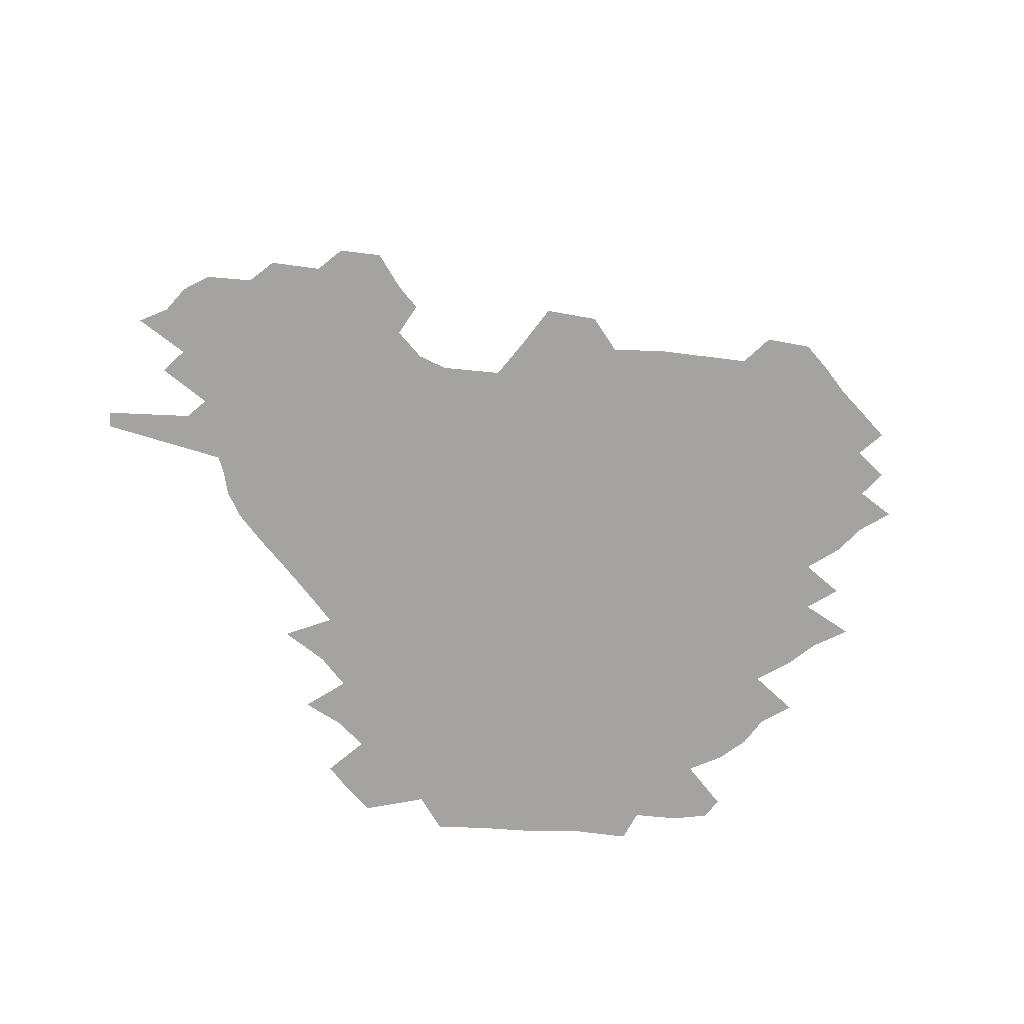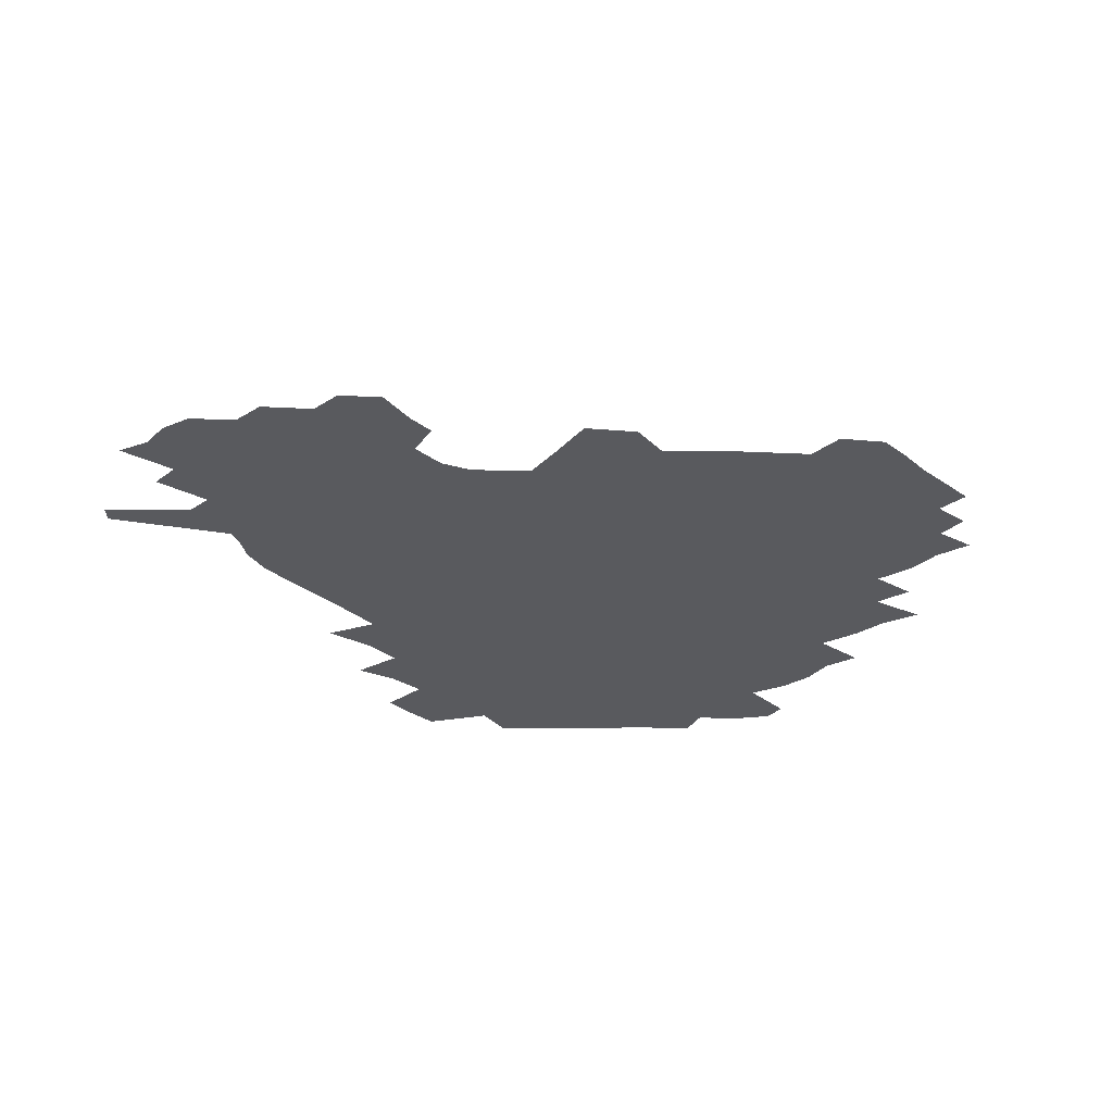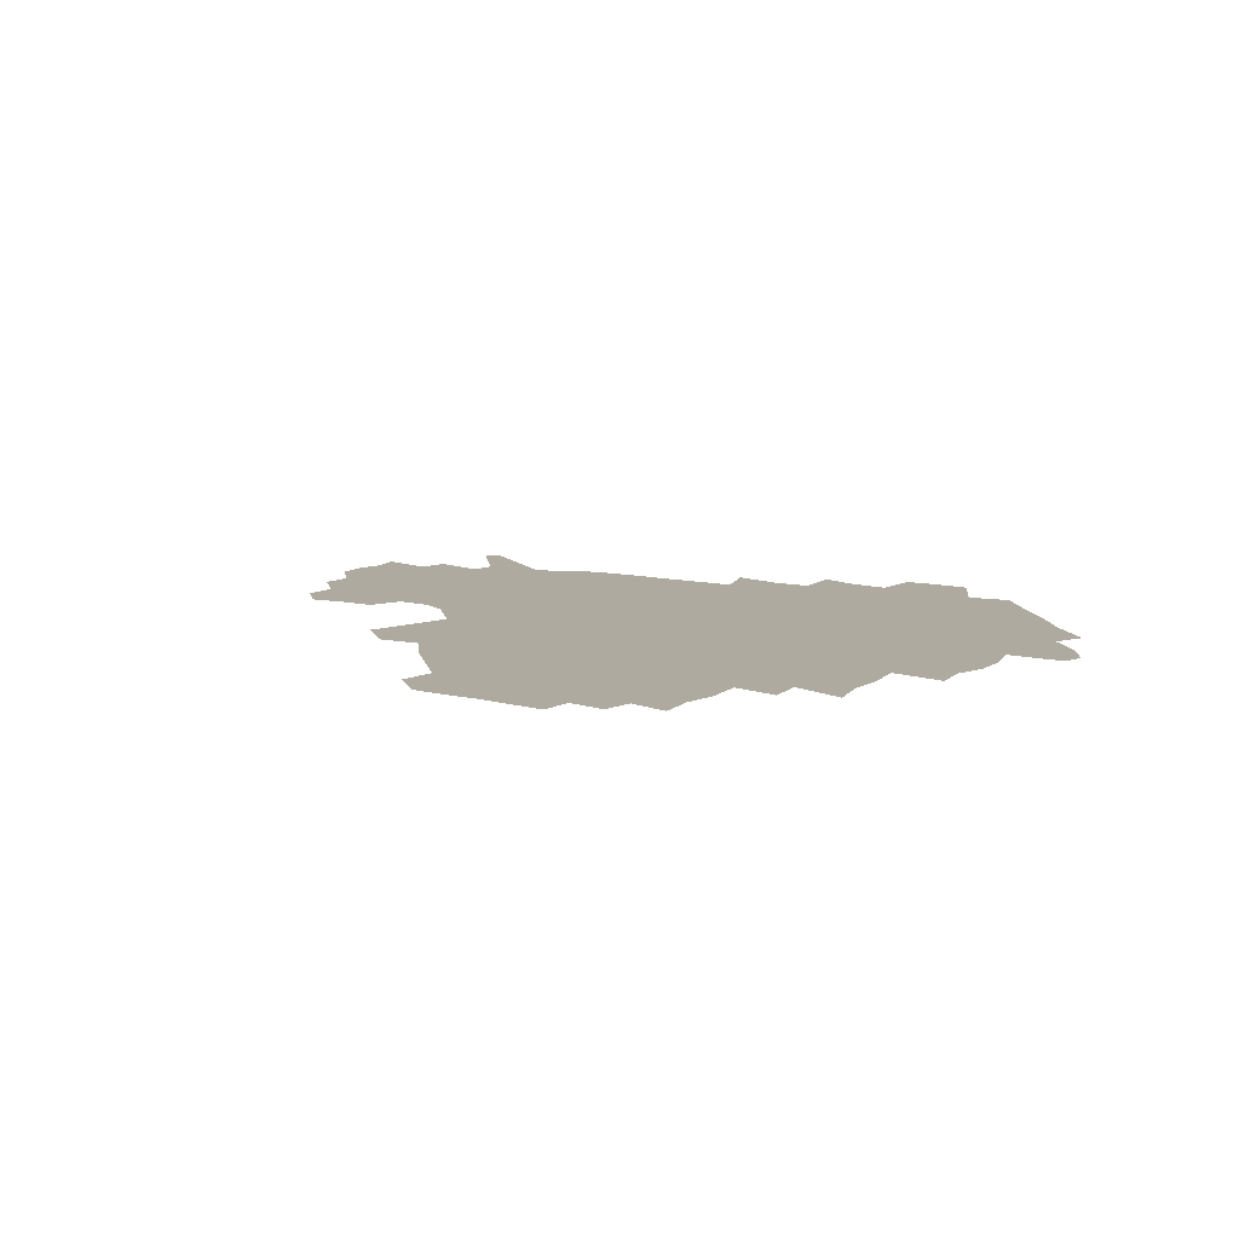
<metadata>
{"format":"obj","ext":"obj","renderer":"f3d","projection":"perspective","resolution":1024,"background":"white","views":[{"elev":-73.1,"azim":131.2,"up":"+Z"},{"elev":-31.5,"azim":134.6,"up":"+Z"},{"elev":9.4,"azim":-143.2,"up":"+Z"}]}
</metadata>
<code>
v 233.9 188.5 0
v 224.5 201.8 0
v 226.3 212.1 0
v 244.1 160.4 0
v 249 174.1 0
v 250.5 187 0
v 252.3 200 0
v 251.1 213.3 0
v 245.5 229.8 0
v 244 245.3 0
v 247 259.8 0
v 243.5 275.7 0
v 264.5 142.3 0
v 270.7 157.2 0
v 273 171.2 0
v 274.4 184.8 0
v 270.6 199.1 0
v 270.7 212.8 0
v 270.9 227.2 0
v 272.4 241.6 0
v 270.1 257.1 0
v 267.5 273.3 0
v 263.5 291.7 0
v 262.4 307.6 0
v 257.4 325.1 0
v 280.5 123.9 0
v 286.5 140.9 0
v 292.1 156.5 0
v 293.5 170.1 0
v 291.2 183.9 0
v 289.9 197.8 0
v 289.9 211.6 0
v 287.8 226.1 0
v 289.4 240.1 0
v 289.5 254.5 0
v 287.4 270 0
v 284.4 286.9 0
v 282.8 303 0
v 281.5 318.6 0
v 278.4 335.4 0
v 297.9 106.7 0
v 302 125.1 0
v 305.7 141.5 0
v 308.1 156.2 0
v 309 169.7 0
v 308.2 183.1 0
v 307.5 196.8 0
v 306.3 210.7 0
v 306.1 224.7 0
v 304.9 239 0
v 306.2 252.8 0
v 304.4 268 0
v 301.8 284.6 0
v 298.6 302.1 0
v 299.2 316.9 0
v 298.7 332.4 0
v 295.5 350.6 0
v 296.8 364.9 0
v 293.5 381.8 0
v 314.2 89.25 0
v 316.5 108.5 0
v 318.9 125.9 0
v 320.7 141.4 0
v 322.6 156.2 0
v 323.3 169.7 0
v 323 182.9 0
v 322.4 196.4 0
v 322.3 209.9 0
v 322.4 223.5 0
v 322 237.5 0
v 320.6 252.3 0
v 318.8 268 0
v 317.6 283.6 0
v 315.8 299.9 0
v 313.6 317 0
v 315.3 331.2 0
v 314.9 346.6 0
v 314 362.1 0
v 311.3 378.3 0
v 312.7 392.1 0
v 332.8 92.75 0
v 333.4 110.5 0
v 334.4 126.8 0
v 335.5 142.2 0
v 336.2 156.2 0
v 336.9 169.8 0
v 337 182.9 0
v 337 196 0
v 336.3 209.6 0
v 336.4 223.1 0
v 336.5 236.6 0
v 334.7 251.9 0
v 335.4 265.7 0
v 333 282.6 0
v 331 299.7 0
v 330.8 315.1 0
v 330.8 330.2 0
v 330.2 346 0
v 329.9 361 0
v 329.4 376.1 0
v 329.3 390.6 0
v 329.1 405.1 0
v 348 67.23 0
v 347.7 92.05 0
v 348.1 110.9 0
v 349.1 128.5 0
v 349.5 142.9 0
v 349.6 156.4 0
v 349.9 169.9 0
v 350 182.9 0
v 350.4 196 0
v 350.2 209.3 0
v 350.4 222.6 0
v 350 236.5 0
v 350.3 250.1 0
v 349.2 265.5 0
v 347.2 283.1 0
v 346.6 298.5 0
v 346 314.5 0
v 346 329.7 0
v 345.6 345.3 0
v 345.2 360.6 0
v 345.8 374.9 0
v 344.2 390.8 0
v 344.8 404.8 0
v 363.1 66.93 0
v 362.7 93.25 0
v 362.4 111.4 0
v 362.6 129.1 0
v 362.6 142.8 0
v 362.6 156.3 0
v 362.7 169.7 0
v 362.8 183 0
v 363 196.2 0
v 363.3 209.5 0
v 363.2 222.9 0
v 363.3 236.4 0
v 363.4 250.1 0
v 363.5 263.9 0
v 361.3 283 0
v 360.6 300.2 0
v 360.7 314.6 0
v 360.5 330.4 0
v 360.7 344.9 0
v 360.4 360.2 0
v 360.8 374.7 0
v 360.3 389.9 0
v 360.3 404.4 0
v 378.5 67.93 0
v 378 90.32 0
v 376.8 111.5 0
v 375.7 129.7 0
v 375.9 142.9 0
v 375.7 156.4 0
v 375.7 169.7 0
v 375.8 183 0
v 375.9 196.3 0
v 376.1 209.7 0
v 376.2 223.1 0
v 376.4 236.4 0
v 377.2 249.2 0
v 376.8 263.9 0
v 376.1 280.5 0
v 374.8 299.8 0
v 375.1 315.2 0
v 375.2 330.4 0
v 375.5 344.8 0
v 375.5 359.9 0
v 375.5 375 0
v 375.3 390.3 0
v 374.9 405.5 0
v 394.9 89.37 0
v 391.9 111 0
v 391 126.9 0
v 389.5 142.7 0
v 388.7 156.8 0
v 388.9 169.9 0
v 388.7 183.4 0
v 388.7 196.5 0
v 389.1 210.1 0
v 389.2 223.4 0
v 389.6 236.4 0
v 389.9 249.7 0
v 389.9 264.6 0
v 389.8 280.9 0
v 389.6 297.9 0
v 389.4 315.9 0
v 389.9 330.7 0
v 390.4 345.6 0
v 390.4 360.5 0
v 390.4 376.1 0
v 390.2 390.9 0
v 389.8 405.6 0
v 413.7 83.8 0
v 409.9 106.4 0
v 406.3 126 0
v 404.2 141.7 0
v 403 156.2 0
v 401.8 170.7 0
v 401.3 184 0
v 401.6 197 0
v 401.2 210.3 0
v 402 223.5 0
v 402.3 236.6 0
v 402.6 249.5 0
v 403.2 263.7 0
v 403.8 279.1 0
v 404.2 296.1 0
v 404.8 313 0
v 405.2 329.4 0
v 405.4 345.7 0
v 405.7 362.4 0
v 405.3 376.6 0
v 405.7 393 0
v 427.5 107.4 0
v 423.1 125.3 0
v 420.2 140.6 0
v 416.9 156.6 0
v 416.3 170.2 0
v 416 183.6 0
v 415.7 196.9 0
v 415.1 210.4 0
v 415 223.7 0
v 415.7 237 0
v 415.5 249.9 0
v 416.2 263.5 0
v 417.5 279.3 0
v 418.4 294.5 0
v 419.7 313.6 0
v 420.5 330.2 0
v 420.8 346.8 0
v 420.7 362.9 0
v 450.2 103 0
v 440.9 125.4 0
v 435.1 141.7 0
v 432.4 156.1 0
v 430.6 170.1 0
v 429.9 183.6 0
v 429.7 196.9 0
v 429.3 210.4 0
v 428.2 224 0
v 428.6 237.1 0
v 429 250.4 0
v 430 264.2 0
v 431.7 279.4 0
v 433.1 295.3 0
v 434.5 311.8 0
v 436 330.1 0
v 436.9 348.5 0
v 459.9 126.7 0
v 454.1 141 0
v 450.4 155.2 0
v 446.5 169.8 0
v 445.6 183.1 0
v 446.1 196.4 0
v 442.4 211.2 0
v 442 224.2 0
v 442.3 237.3 0
v 443.2 250.7 0
v 444.4 264.6 0
v 446 279.1 0
v 448.1 295.1 0
v 450.9 313.3 0
v 452.6 331.4 0
v 478.8 127.7 0
v 472.2 141.4 0
v 467 155.6 0
v 465.4 168.8 0
v 462.2 182.8 0
v 461.8 196 0
v 458.8 210.4 0
v 457.2 224.1 0
v 457.6 237.4 0
v 458.2 250.8 0
v 458.7 264.3 0
v 461.8 279.1 0
v 465.5 296.4 0
v 467.6 314 0
v 471.3 334 0
v 497.1 128.2 0
v 486.9 143.5 0
v 484.7 155.8 0
v 480.5 169.5 0
v 479.3 182.5 0
v 476.6 196.2 0
v 474.5 209.8 0
v 471.7 223.9 0
v 472.3 236.9 0
v 475.1 250.4 0
v 478.1 264.5 0
v 482.4 279.3 0
v 485.6 298.8 0
v 489.7 319.2 0
v 513.6 129.4 0
v 502.4 144.9 0
v 499.8 156.7 0
v 495.1 170.3 0
v 493.7 182.8 0
v 490.1 196.9 0
v 488.3 210 0
v 487 223.1 0
v 489.4 235.8 0
v 492.9 248.4 0
v 502.1 260.8 0
v 526.6 133.1 0
v 516.5 147.2 0
v 512 159.2 0
v 509 171.5 0
v 505.9 184.4 0
v 503.7 197.3 0
v 501.8 209.9 0
v 499.7 222.4 0
v 502.3 233.7 0
v 506.4 245.1 0
v 514.8 255.4 0
v 535.9 139.1 0
v 530.4 149.4 0
v 525.2 160.9 0
v 522.8 172.4 0
v 520.5 184.5 0
v 519.6 196.6 0
v 517.2 209.3 0
v 516.8 221 0
v 516.2 232.3 0
v 519 242.7 0
v 530.6 255.6 0
v 534.7 270.8 0
v 543.5 142.4 0
v 541.9 151.8 0
v 539.3 161.6 0
v 537.2 172.8 0
v 533.8 184.9 0
v 533.7 196.4 0
v 535.6 208.1 0
v 533.8 220.1 0
v 536.4 232 0
v 539.5 244.1 0
v 543.3 257.1 0
v 547.4 271.2 0
v 591.5 112.5 0
v 554.1 150.2 0
v 556.5 159.5 0
v 554.5 171.8 0
v 554.1 183.5 0
v 556.2 195.4 0
v 556.4 207.8 0
v 556.3 220.4 0
v 560.2 233.2 0
v 557.3 245.8 0
v 560.1 259 0
v 566 274.5 0
v 596.8 117.3 0
v 569.5 145.9 0
v 569.2 157.9 0
v 572.7 169.9 0
v 571.8 182.3 0
v 572 194.6 0
v 573.3 207.2 0
v 575.8 220 0
v 578.3 233.2 0
v 581 247.1 0
v 580.3 261.7 0
v 594.5 153.3 0
v 595 167.2 0
v 590.6 180.6 0
v 586.5 193.8 0
v 593.2 205.2 0
v 599.1 217.6 0
v 598.2 232 0
v 620.7 162.1 0
v 616 176.2 0
v 617.6 189.5 0
v 614.3 203 0
f 5 6 1
f 1 6 2
f 6 7 2
f 2 7 3
f 7 8 3
f 13 14 4
f 4 14 5
f 14 15 5
f 5 15 6
f 15 16 6
f 6 16 7
f 16 17 7
f 7 17 8
f 17 18 8
f 8 18 9
f 18 19 9
f 9 19 10
f 19 20 10
f 10 20 11
f 20 21 11
f 11 21 12
f 21 22 12
f 26 27 13
f 13 27 14
f 27 28 14
f 14 28 15
f 28 29 15
f 15 29 16
f 29 30 16
f 16 30 17
f 30 31 17
f 17 31 18
f 31 32 18
f 18 32 19
f 32 33 19
f 19 33 20
f 33 34 20
f 20 34 21
f 34 35 21
f 21 35 22
f 35 36 22
f 22 36 23
f 36 37 23
f 23 37 24
f 37 38 24
f 24 38 25
f 38 39 25
f 41 42 26
f 26 42 27
f 42 43 27
f 27 43 28
f 43 44 28
f 28 44 29
f 44 45 29
f 29 45 30
f 45 46 30
f 30 46 31
f 46 47 31
f 31 47 32
f 47 48 32
f 32 48 33
f 48 49 33
f 33 49 34
f 49 50 34
f 34 50 35
f 50 51 35
f 35 51 36
f 51 52 36
f 36 52 37
f 52 53 37
f 37 53 38
f 53 54 38
f 38 54 39
f 54 55 39
f 39 55 40
f 55 56 40
f 60 61 41
f 41 61 42
f 61 62 42
f 42 62 43
f 62 63 43
f 43 63 44
f 63 64 44
f 44 64 45
f 64 65 45
f 45 65 46
f 65 66 46
f 46 66 47
f 66 67 47
f 47 67 48
f 67 68 48
f 48 68 49
f 68 69 49
f 49 69 50
f 69 70 50
f 50 70 51
f 70 71 51
f 51 71 52
f 71 72 52
f 52 72 53
f 72 73 53
f 53 73 54
f 73 74 54
f 54 74 55
f 74 75 55
f 55 75 56
f 75 76 56
f 56 76 57
f 76 77 57
f 57 77 58
f 77 78 58
f 58 78 59
f 78 79 59
f 60 81 61
f 81 82 61
f 61 82 62
f 82 83 62
f 62 83 63
f 83 84 63
f 63 84 64
f 84 85 64
f 64 85 65
f 85 86 65
f 65 86 66
f 86 87 66
f 66 87 67
f 87 88 67
f 67 88 68
f 88 89 68
f 68 89 69
f 89 90 69
f 69 90 70
f 90 91 70
f 70 91 71
f 91 92 71
f 71 92 72
f 92 93 72
f 72 93 73
f 93 94 73
f 73 94 74
f 94 95 74
f 74 95 75
f 95 96 75
f 75 96 76
f 96 97 76
f 76 97 77
f 97 98 77
f 77 98 78
f 98 99 78
f 78 99 79
f 99 100 79
f 79 100 80
f 100 101 80
f 103 104 81
f 81 104 82
f 104 105 82
f 82 105 83
f 105 106 83
f 83 106 84
f 106 107 84
f 84 107 85
f 107 108 85
f 85 108 86
f 108 109 86
f 86 109 87
f 109 110 87
f 87 110 88
f 110 111 88
f 88 111 89
f 111 112 89
f 89 112 90
f 112 113 90
f 90 113 91
f 113 114 91
f 91 114 92
f 114 115 92
f 92 115 93
f 115 116 93
f 93 116 94
f 116 117 94
f 94 117 95
f 117 118 95
f 95 118 96
f 118 119 96
f 96 119 97
f 119 120 97
f 97 120 98
f 120 121 98
f 98 121 99
f 121 122 99
f 99 122 100
f 122 123 100
f 100 123 101
f 123 124 101
f 101 124 102
f 124 125 102
f 103 126 104
f 126 127 104
f 104 127 105
f 127 128 105
f 105 128 106
f 128 129 106
f 106 129 107
f 129 130 107
f 107 130 108
f 130 131 108
f 108 131 109
f 131 132 109
f 109 132 110
f 132 133 110
f 110 133 111
f 133 134 111
f 111 134 112
f 134 135 112
f 112 135 113
f 135 136 113
f 113 136 114
f 136 137 114
f 114 137 115
f 137 138 115
f 115 138 116
f 138 139 116
f 116 139 117
f 139 140 117
f 117 140 118
f 140 141 118
f 118 141 119
f 141 142 119
f 119 142 120
f 142 143 120
f 120 143 121
f 143 144 121
f 121 144 122
f 144 145 122
f 122 145 123
f 145 146 123
f 123 146 124
f 146 147 124
f 124 147 125
f 147 148 125
f 126 149 127
f 149 150 127
f 127 150 128
f 150 151 128
f 128 151 129
f 151 152 129
f 129 152 130
f 152 153 130
f 130 153 131
f 153 154 131
f 131 154 132
f 154 155 132
f 132 155 133
f 155 156 133
f 133 156 134
f 156 157 134
f 134 157 135
f 157 158 135
f 135 158 136
f 158 159 136
f 136 159 137
f 159 160 137
f 137 160 138
f 160 161 138
f 138 161 139
f 161 162 139
f 139 162 140
f 162 163 140
f 140 163 141
f 163 164 141
f 141 164 142
f 164 165 142
f 142 165 143
f 165 166 143
f 143 166 144
f 166 167 144
f 144 167 145
f 167 168 145
f 145 168 146
f 168 169 146
f 146 169 147
f 169 170 147
f 147 170 148
f 170 171 148
f 150 172 151
f 172 173 151
f 151 173 152
f 173 174 152
f 152 174 153
f 174 175 153
f 153 175 154
f 175 176 154
f 154 176 155
f 176 177 155
f 155 177 156
f 177 178 156
f 156 178 157
f 178 179 157
f 157 179 158
f 179 180 158
f 158 180 159
f 180 181 159
f 159 181 160
f 181 182 160
f 160 182 161
f 182 183 161
f 161 183 162
f 183 184 162
f 162 184 163
f 184 185 163
f 163 185 164
f 185 186 164
f 164 186 165
f 186 187 165
f 165 187 166
f 187 188 166
f 166 188 167
f 188 189 167
f 167 189 168
f 189 190 168
f 168 190 169
f 190 191 169
f 169 191 170
f 191 192 170
f 170 192 171
f 192 193 171
f 172 194 173
f 194 195 173
f 173 195 174
f 195 196 174
f 174 196 175
f 196 197 175
f 175 197 176
f 197 198 176
f 176 198 177
f 198 199 177
f 177 199 178
f 199 200 178
f 178 200 179
f 200 201 179
f 179 201 180
f 201 202 180
f 180 202 181
f 202 203 181
f 181 203 182
f 203 204 182
f 182 204 183
f 204 205 183
f 183 205 184
f 205 206 184
f 184 206 185
f 206 207 185
f 185 207 186
f 207 208 186
f 186 208 187
f 208 209 187
f 187 209 188
f 209 210 188
f 188 210 189
f 210 211 189
f 189 211 190
f 211 212 190
f 190 212 191
f 212 213 191
f 191 213 192
f 213 214 192
f 192 214 193
f 195 215 196
f 215 216 196
f 196 216 197
f 216 217 197
f 197 217 198
f 217 218 198
f 198 218 199
f 218 219 199
f 199 219 200
f 219 220 200
f 200 220 201
f 220 221 201
f 201 221 202
f 221 222 202
f 202 222 203
f 222 223 203
f 203 223 204
f 223 224 204
f 204 224 205
f 224 225 205
f 205 225 206
f 225 226 206
f 206 226 207
f 226 227 207
f 207 227 208
f 227 228 208
f 208 228 209
f 228 229 209
f 209 229 210
f 229 230 210
f 210 230 211
f 230 231 211
f 211 231 212
f 231 232 212
f 212 232 213
f 215 233 216
f 233 234 216
f 216 234 217
f 234 235 217
f 217 235 218
f 235 236 218
f 218 236 219
f 236 237 219
f 219 237 220
f 237 238 220
f 220 238 221
f 238 239 221
f 221 239 222
f 239 240 222
f 222 240 223
f 240 241 223
f 223 241 224
f 241 242 224
f 224 242 225
f 242 243 225
f 225 243 226
f 243 244 226
f 226 244 227
f 244 245 227
f 227 245 228
f 245 246 228
f 228 246 229
f 246 247 229
f 229 247 230
f 247 248 230
f 230 248 231
f 248 249 231
f 231 249 232
f 234 250 235
f 250 251 235
f 235 251 236
f 251 252 236
f 236 252 237
f 252 253 237
f 237 253 238
f 253 254 238
f 238 254 239
f 254 255 239
f 239 255 240
f 255 256 240
f 240 256 241
f 256 257 241
f 241 257 242
f 257 258 242
f 242 258 243
f 258 259 243
f 243 259 244
f 259 260 244
f 244 260 245
f 260 261 245
f 245 261 246
f 261 262 246
f 246 262 247
f 262 263 247
f 247 263 248
f 263 264 248
f 248 264 249
f 250 265 251
f 265 266 251
f 251 266 252
f 266 267 252
f 252 267 253
f 267 268 253
f 253 268 254
f 268 269 254
f 254 269 255
f 269 270 255
f 255 270 256
f 270 271 256
f 256 271 257
f 271 272 257
f 257 272 258
f 272 273 258
f 258 273 259
f 273 274 259
f 259 274 260
f 274 275 260
f 260 275 261
f 275 276 261
f 261 276 262
f 276 277 262
f 262 277 263
f 277 278 263
f 263 278 264
f 278 279 264
f 265 280 266
f 280 281 266
f 266 281 267
f 281 282 267
f 267 282 268
f 282 283 268
f 268 283 269
f 283 284 269
f 269 284 270
f 284 285 270
f 270 285 271
f 285 286 271
f 271 286 272
f 286 287 272
f 272 287 273
f 287 288 273
f 273 288 274
f 288 289 274
f 274 289 275
f 289 290 275
f 275 290 276
f 290 291 276
f 276 291 277
f 291 292 277
f 277 292 278
f 292 293 278
f 278 293 279
f 280 294 281
f 294 295 281
f 281 295 282
f 295 296 282
f 282 296 283
f 296 297 283
f 283 297 284
f 297 298 284
f 284 298 285
f 298 299 285
f 285 299 286
f 299 300 286
f 286 300 287
f 300 301 287
f 287 301 288
f 301 302 288
f 288 302 289
f 302 303 289
f 289 303 290
f 303 304 290
f 290 304 291
f 294 305 295
f 305 306 295
f 295 306 296
f 306 307 296
f 296 307 297
f 307 308 297
f 297 308 298
f 308 309 298
f 298 309 299
f 309 310 299
f 299 310 300
f 310 311 300
f 300 311 301
f 311 312 301
f 301 312 302
f 312 313 302
f 302 313 303
f 313 314 303
f 303 314 304
f 314 315 304
f 305 316 306
f 316 317 306
f 306 317 307
f 317 318 307
f 307 318 308
f 318 319 308
f 308 319 309
f 319 320 309
f 309 320 310
f 320 321 310
f 310 321 311
f 321 322 311
f 311 322 312
f 322 323 312
f 312 323 313
f 323 324 313
f 313 324 314
f 324 325 314
f 314 325 315
f 325 326 315
f 316 328 317
f 328 329 317
f 317 329 318
f 329 330 318
f 318 330 319
f 330 331 319
f 319 331 320
f 331 332 320
f 320 332 321
f 332 333 321
f 321 333 322
f 333 334 322
f 322 334 323
f 334 335 323
f 323 335 324
f 335 336 324
f 324 336 325
f 336 337 325
f 325 337 326
f 337 338 326
f 326 338 327
f 338 339 327
f 328 340 329
f 340 341 329
f 329 341 330
f 341 342 330
f 330 342 331
f 342 343 331
f 331 343 332
f 343 344 332
f 332 344 333
f 344 345 333
f 333 345 334
f 345 346 334
f 334 346 335
f 346 347 335
f 335 347 336
f 347 348 336
f 336 348 337
f 348 349 337
f 337 349 338
f 349 350 338
f 338 350 339
f 350 351 339
f 340 352 341
f 352 353 341
f 341 353 342
f 353 354 342
f 342 354 343
f 354 355 343
f 343 355 344
f 355 356 344
f 344 356 345
f 356 357 345
f 345 357 346
f 357 358 346
f 346 358 347
f 358 359 347
f 347 359 348
f 359 360 348
f 348 360 349
f 360 361 349
f 349 361 350
f 361 362 350
f 350 362 351
f 354 363 355
f 363 364 355
f 355 364 356
f 364 365 356
f 356 365 357
f 365 366 357
f 357 366 358
f 366 367 358
f 358 367 359
f 367 368 359
f 359 368 360
f 368 369 360
f 360 369 361
f 364 370 365
f 370 371 365
f 365 371 366
f 371 372 366
f 366 372 367
f 372 373 367
f 367 373 368

</code>
